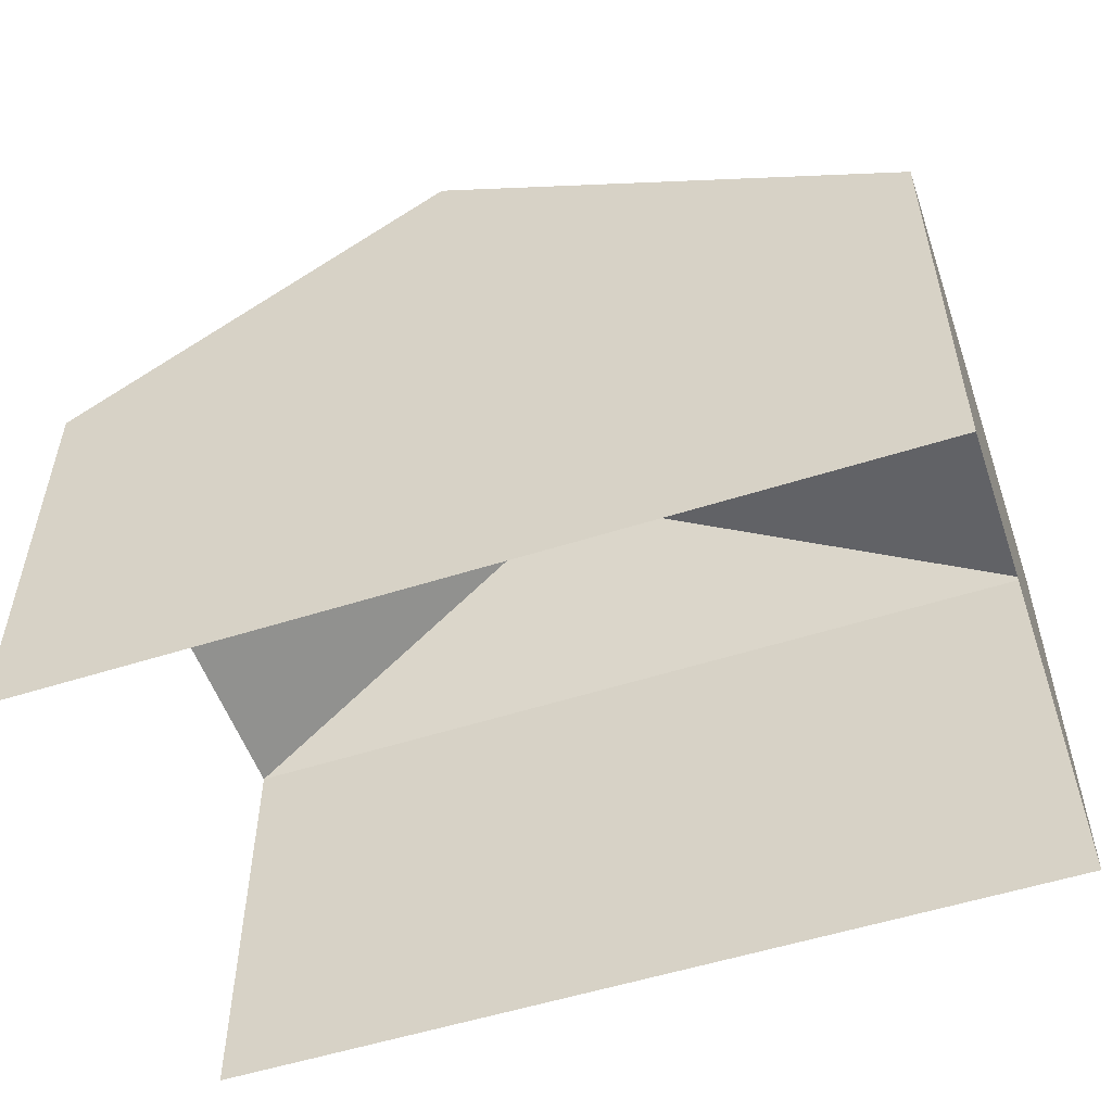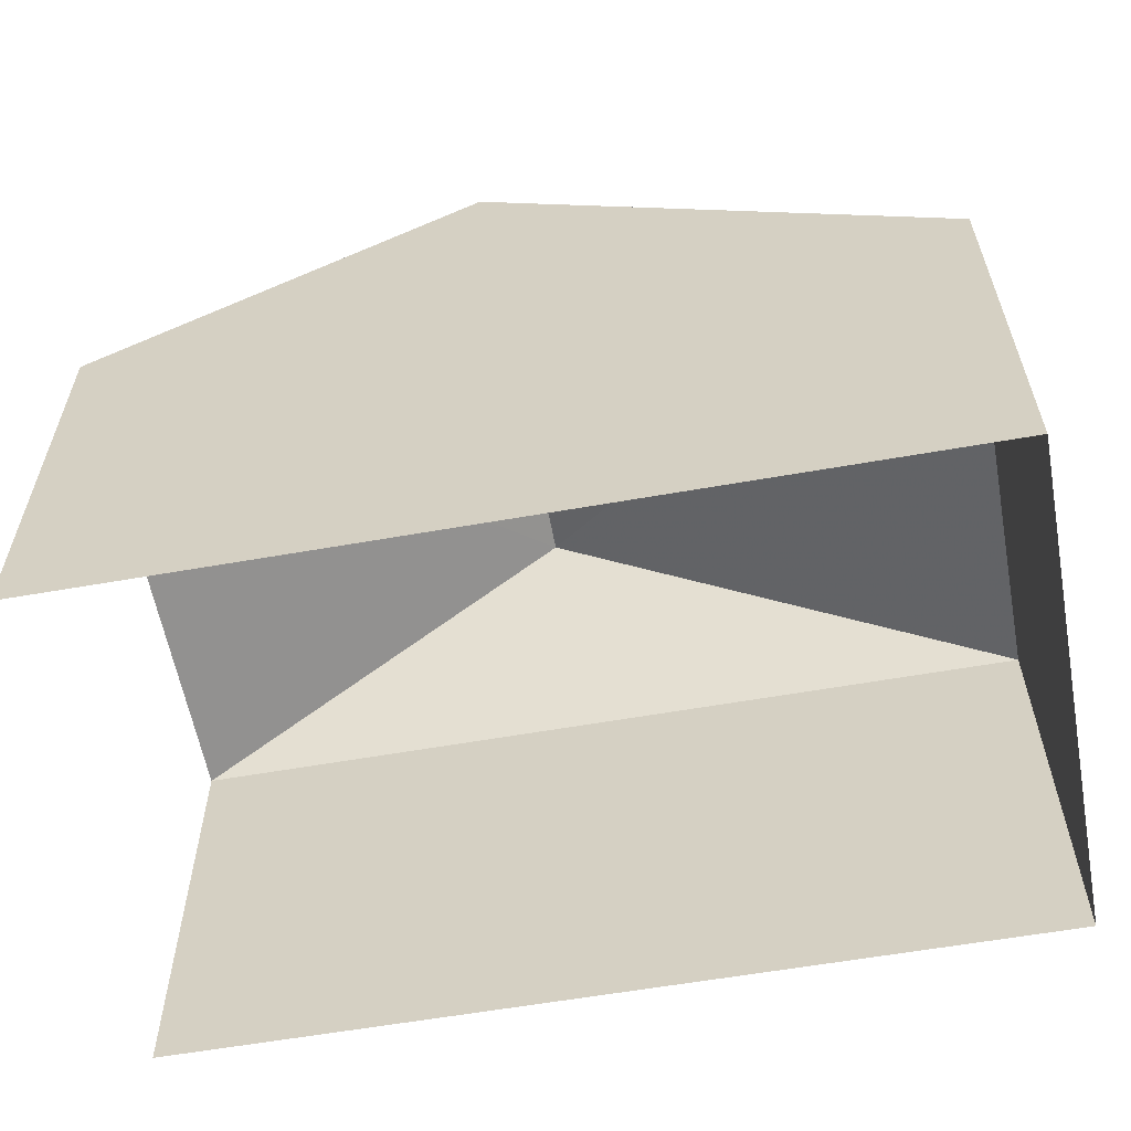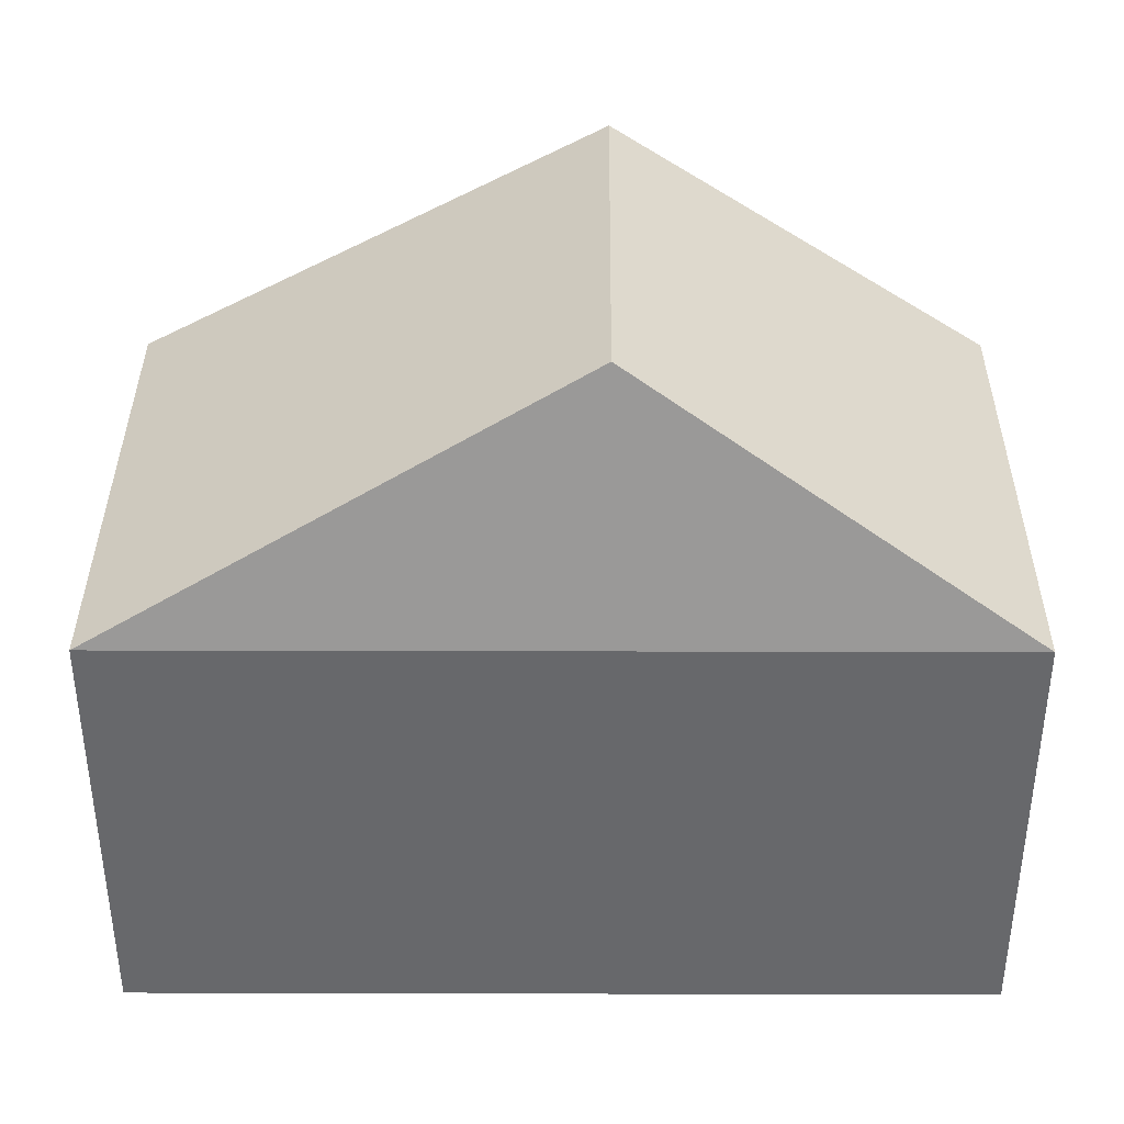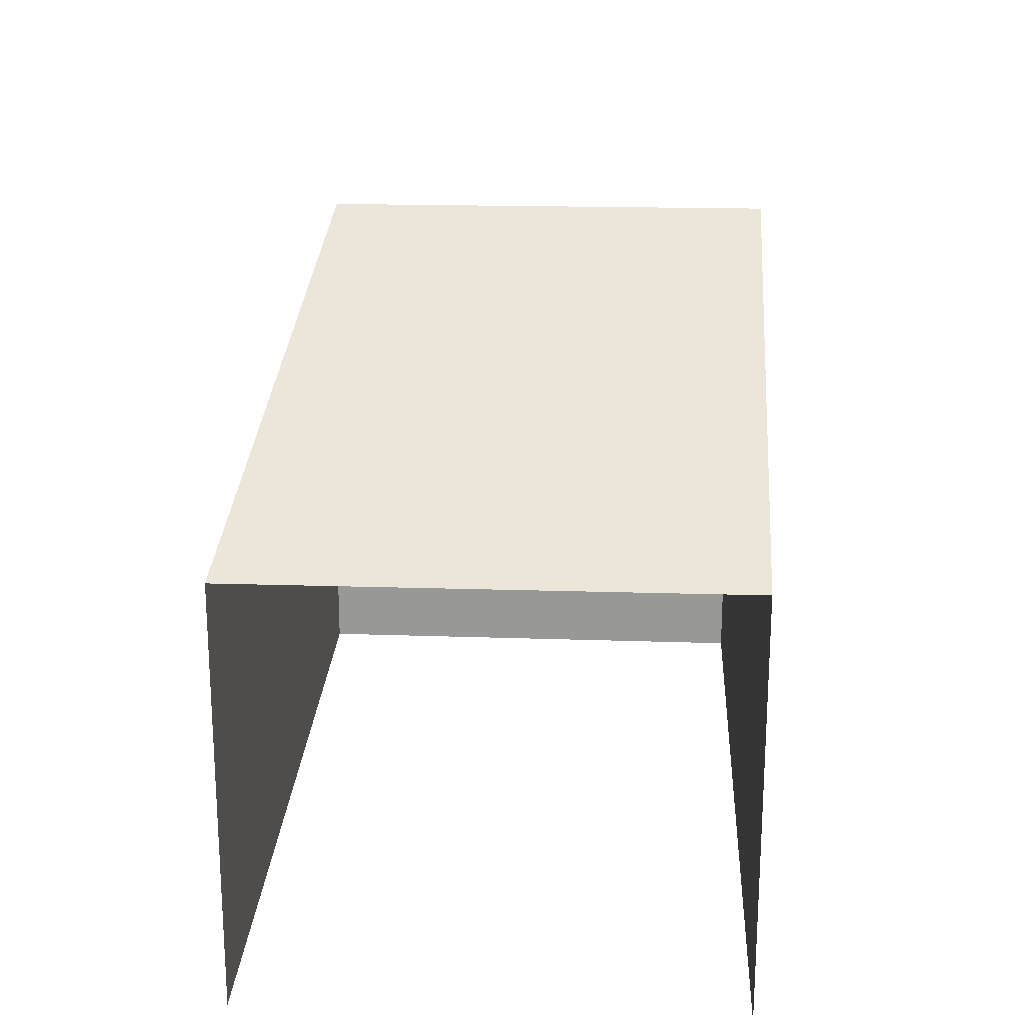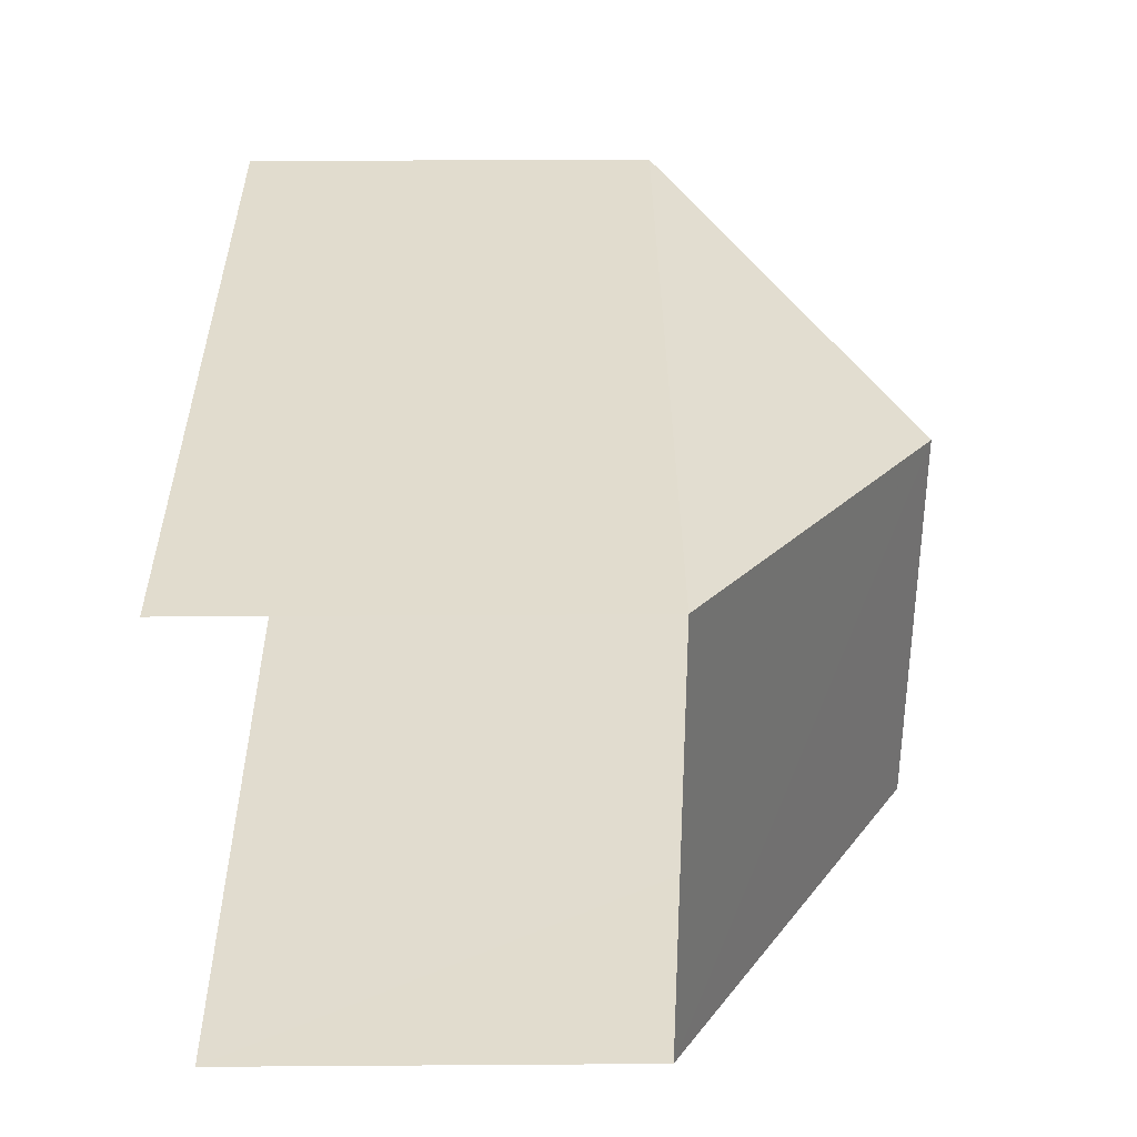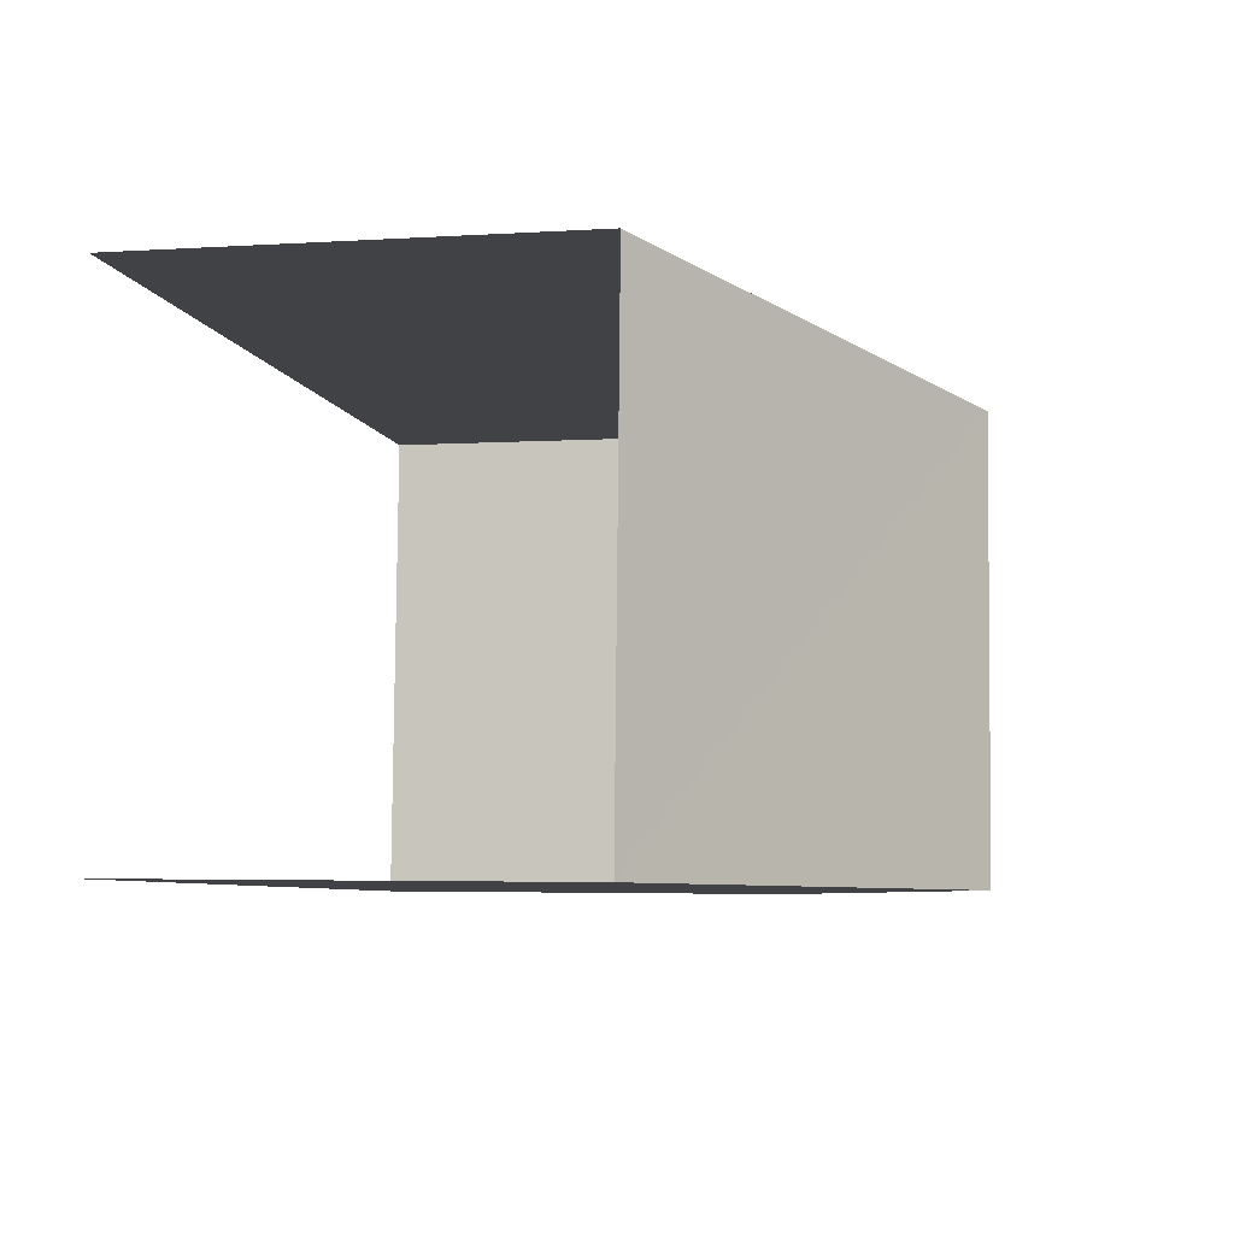
<metadata>
{"format":"obj","ext":"obj","renderer":"f3d","projection":"perspective","resolution":1024,"background":"white","views":[{"elev":-53.6,"azim":16.3,"up":"+Z"},{"elev":-59.5,"azim":7.7,"up":"+Z"},{"elev":37.4,"azim":177.6,"up":"+Z"},{"elev":21.1,"azim":-89.6,"up":"+Z"},{"elev":36.7,"azim":-90.5,"up":"+Y"},{"elev":-4.1,"azim":-78.0,"up":"+Y"}]}
</metadata>
<code>
v -3.722e+05 -1.043e+05 29.89
v -3.722e+05 -1.043e+05 29.89
v -3.722e+05 -1.043e+05 29.89
v -3.722e+05 -1.043e+05 29.89
v -3.722e+05 -1.043e+05 38.94
v -3.722e+05 -1.043e+05 35.63
v -3.722e+05 -1.043e+05 38.94
v -3.722e+05 -1.043e+05 35.63
v -3.722e+05 -1.043e+05 35.63
v -3.722e+05 -1.043e+05 35.63
f 1 2 3
f 1 4 2
f 8 2 4
f 6 8 4
f 5 6 7
f 5 8 6
f 5 9 8
f 10 9 5
f 7 10 5
f 9 3 2
f 8 9 2
f 9 1 3
f 9 10 1
f 6 4 7
f 4 1 7
f 1 10 7

</code>
